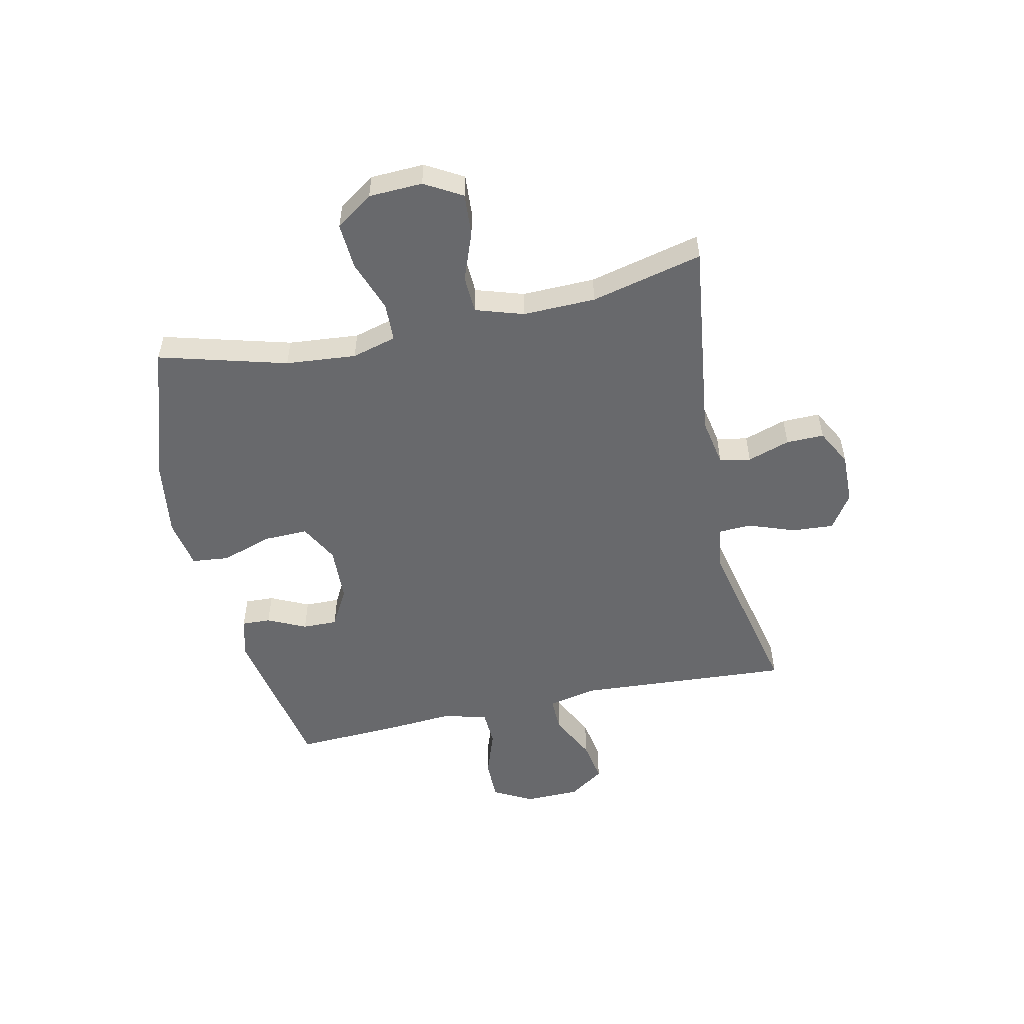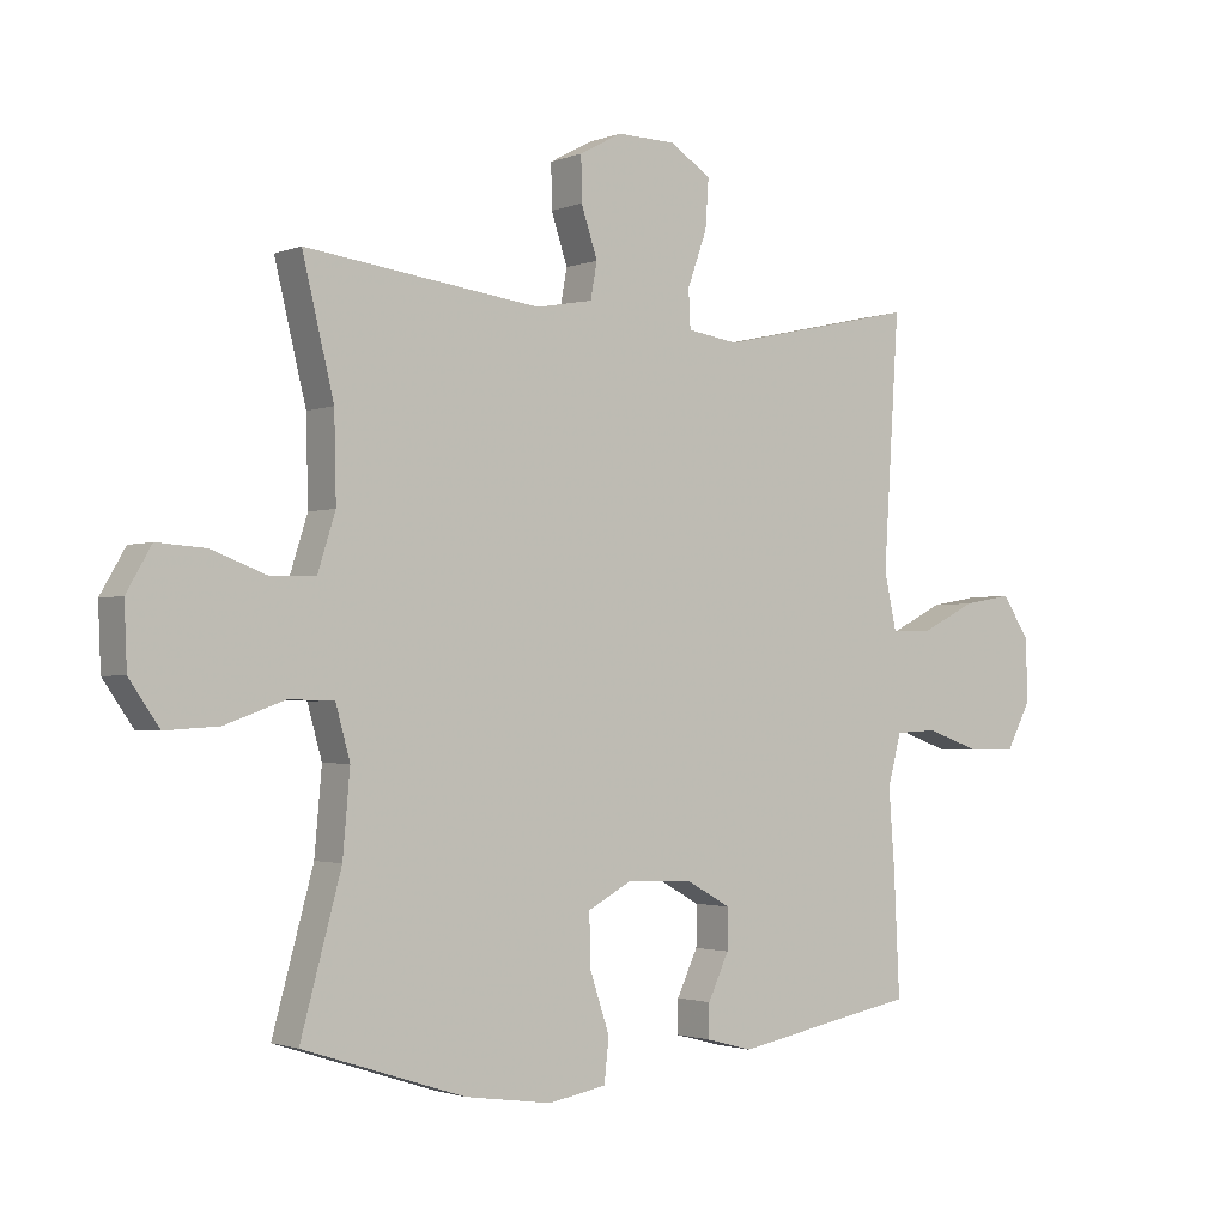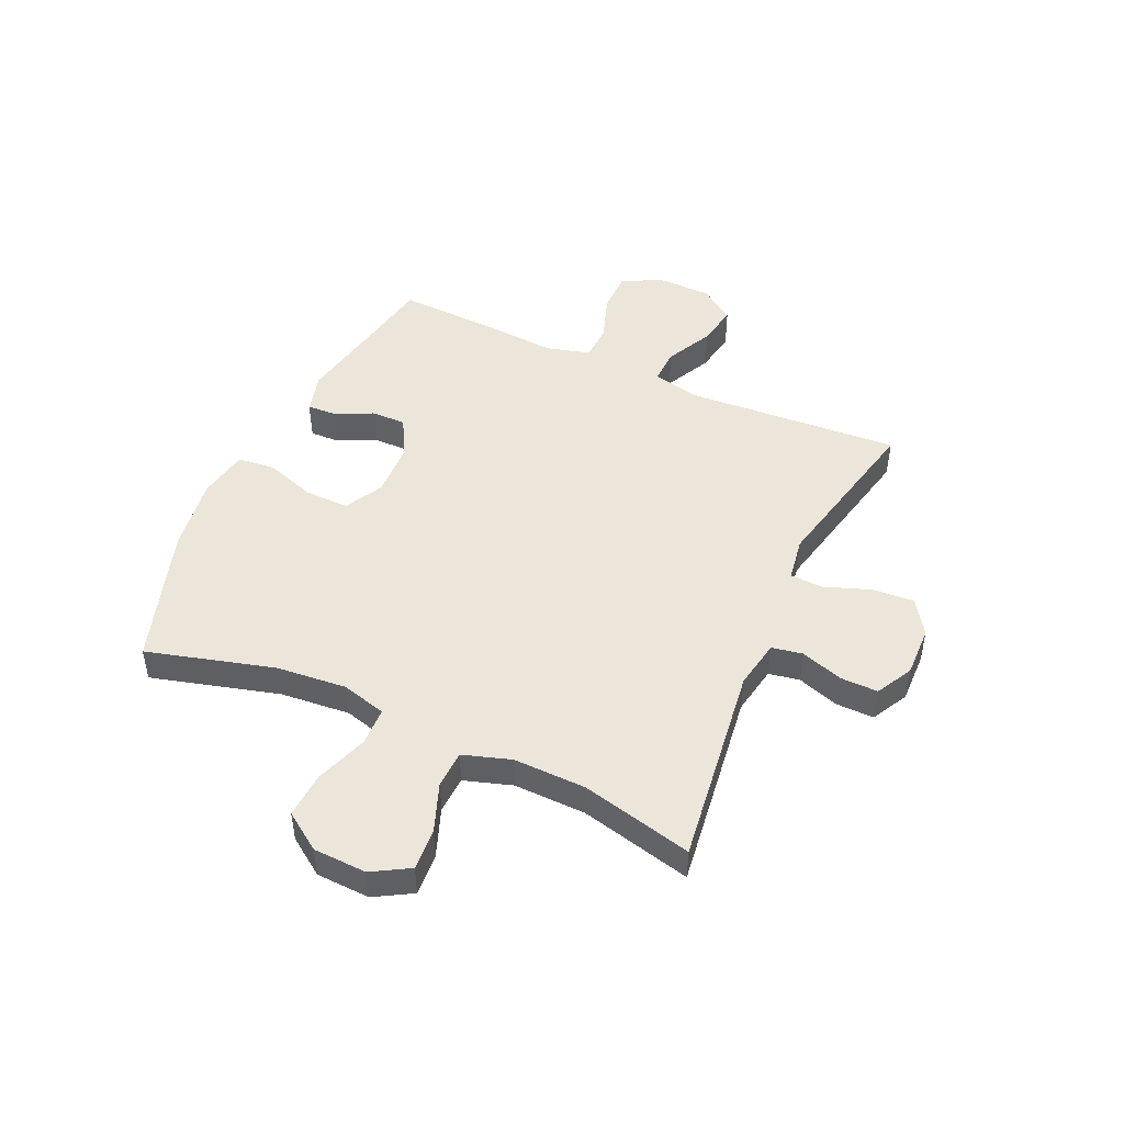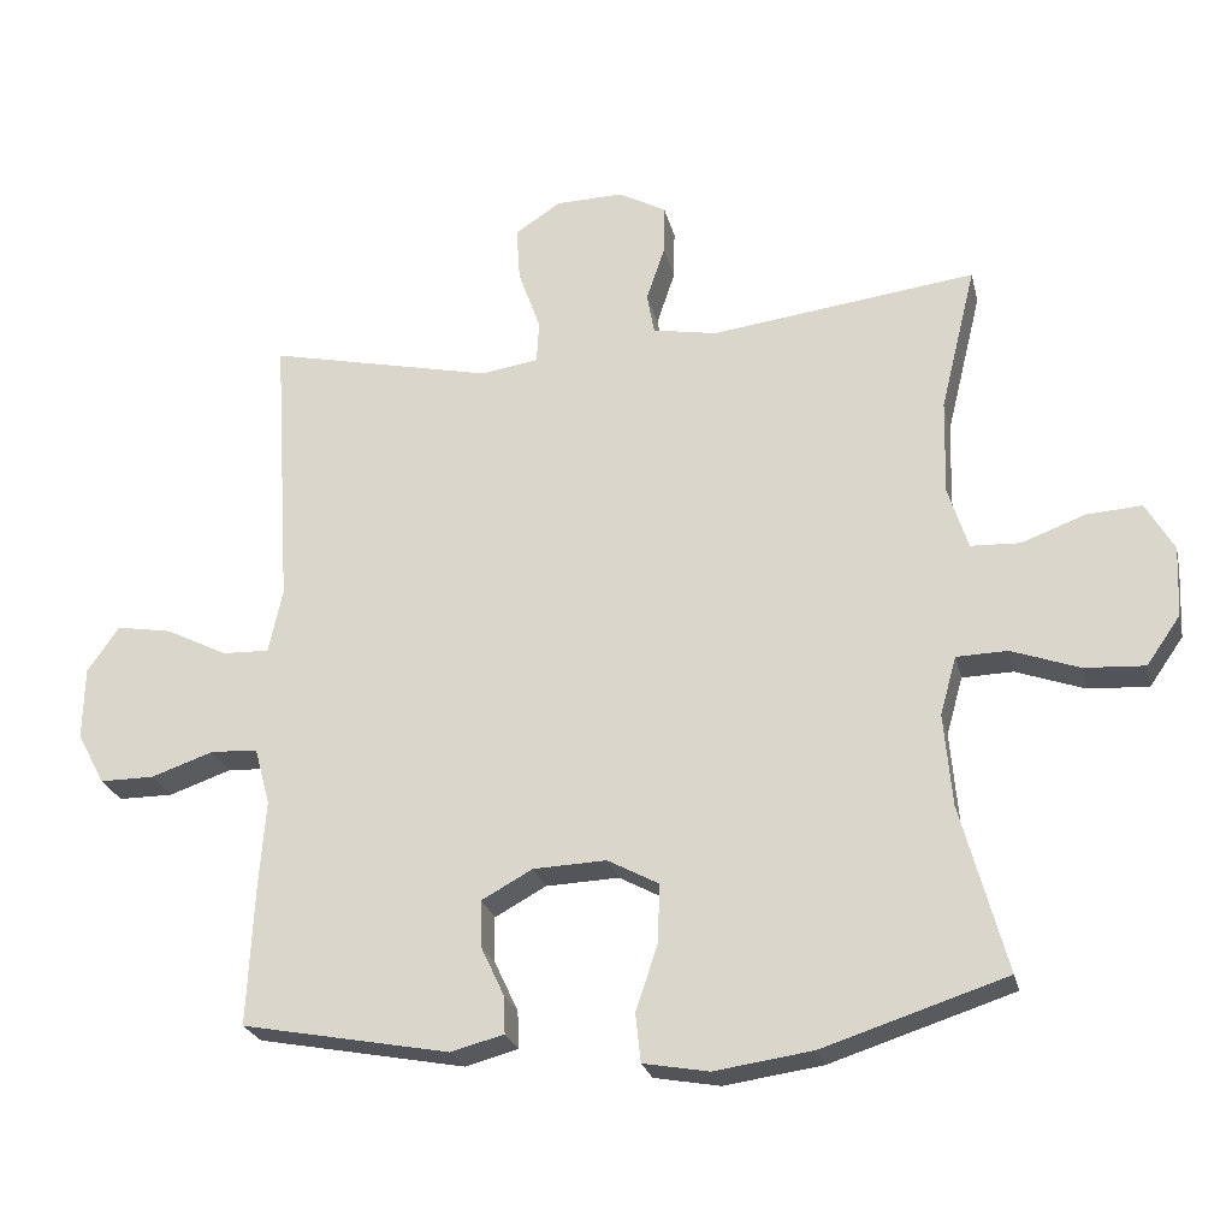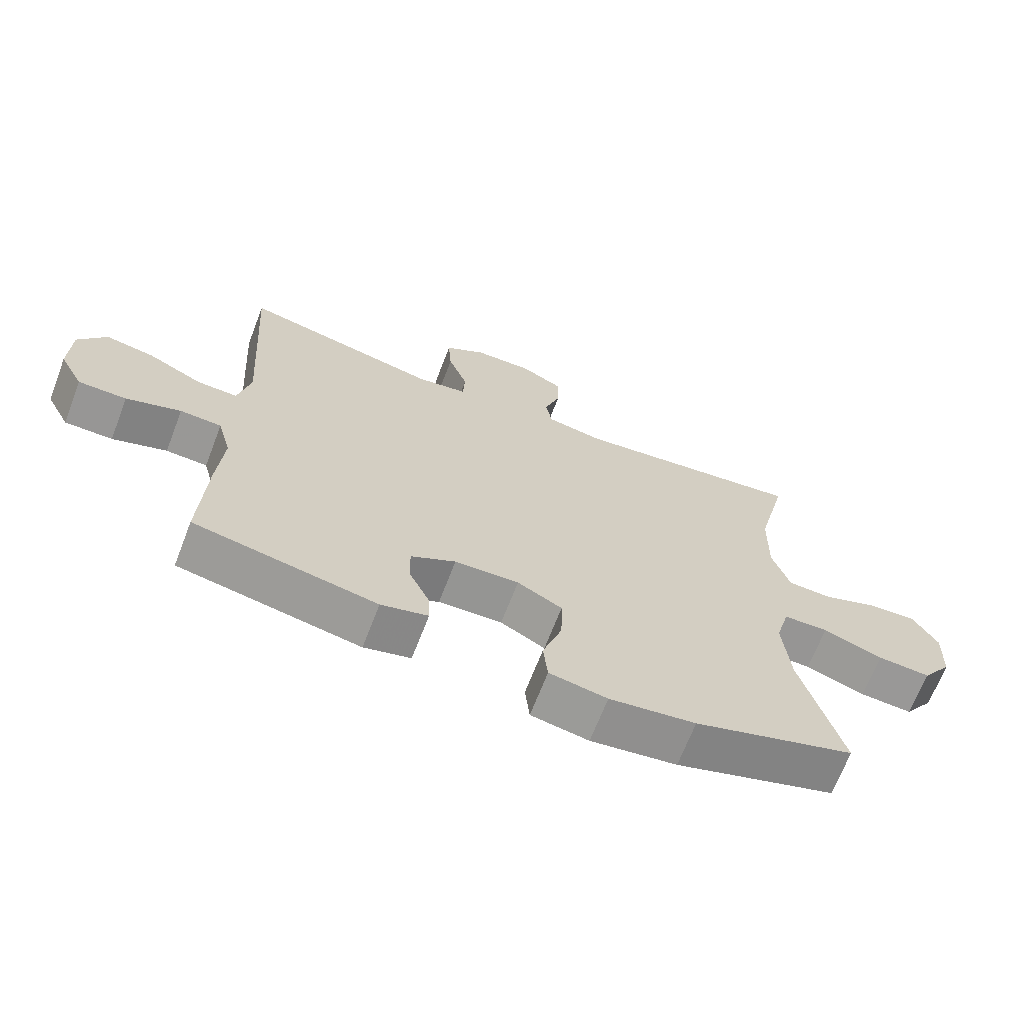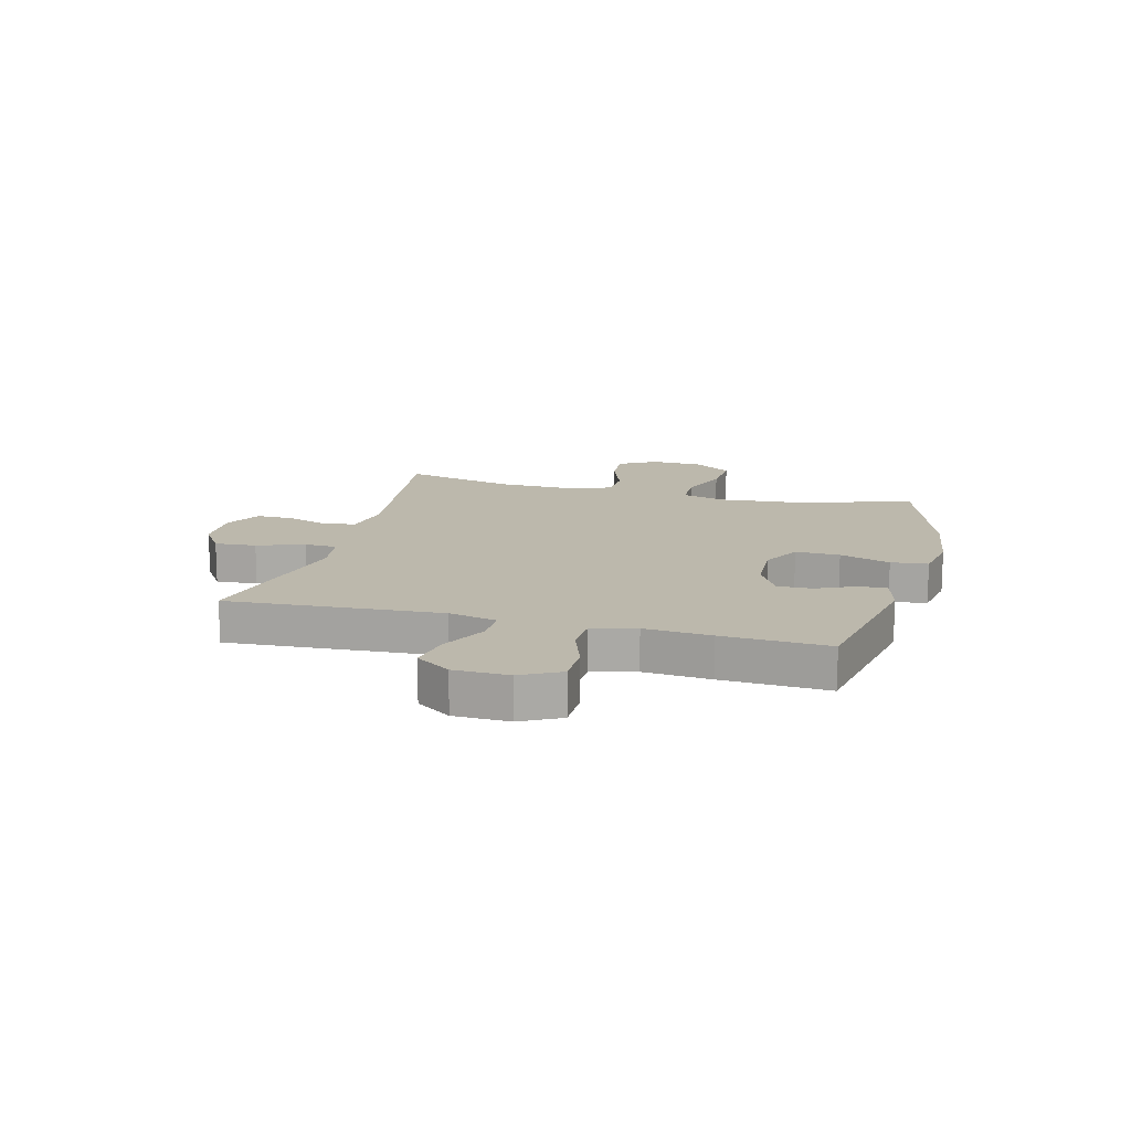
<metadata>
{"format":"obj","ext":"obj","renderer":"f3d","projection":"perspective","resolution":1024,"background":"white","views":[{"elev":-52.7,"azim":-77.8,"up":"+Y"},{"elev":-1.9,"azim":-36.4,"up":"+Z"},{"elev":47.5,"azim":-65.7,"up":"+Y"},{"elev":-24.5,"azim":-167.1,"up":"+Z"},{"elev":-67.9,"azim":158.9,"up":"+Z"},{"elev":14.6,"azim":104.8,"up":"+Y"}]}
</metadata>
<code>
v 0.5 0.07 0.5
v 0.476 0.07 0.12
v 0.495 0.07 0.033
v 0.558 0.07 0.035
v 0.642 0.07 0.077
v 0.717 0.07 0.09
v 0.76 0.07 0.028
v 0.762 0.07 -0.07
v 0.725 0.07 -0.14
v 0.651 0.07 -0.14
v 0.567 0.07 -0.111
v 0.503 0.07 -0.114
v 0.482 0.07 -0.192
v 0.491 0.07 -0.311
v 0.5 0.07 -0.5
v 0.219 0.07 -0.553
v 0.147 0.07 -0.534
v 0.149 0.07 -0.483
v 0.181 0.07 -0.415
v 0.182 0.07 -0.353
v 0.113 0.07 -0.315
v 0.014 0.07 -0.311
v -0.055 0.07 -0.348
v -0.053 0.07 -0.427
v -0.023 0.07 -0.517
v -0.03 0.07 -0.583
v -0.119 0.07 -0.599
v -0.252 0.07 -0.58
v -0.5 0.07 -0.5
v -0.438 0.07 -0.273
v -0.427 0.07 -0.148
v -0.449 0.07 -0.069
v -0.518 0.07 -0.067
v -0.61 0.07 -0.1
v -0.692 0.07 -0.105
v -0.738 0.07 -0.039
v -0.742 0.07 0.056
v -0.704 0.07 0.122
v -0.629 0.07 0.117
v -0.543 0.07 0.085
v -0.476 0.07 0.088
v -0.449 0.07 0.173
v -0.452 0.07 0.302
v -0.5 0.07 0.5
v -0.14 0.07 0.454
v -0.053 0.07 0.47
v -0.043 0.07 0.525
v -0.068 0.07 0.6
v -0.069 0.07 0.667
v -0.004 0.07 0.702
v 0.087 0.07 0.7
v 0.149 0.07 0.659
v 0.144 0.07 0.585
v 0.114 0.07 0.502
v 0.117 0.07 0.444
v 0.195 0.07 0.432
v 0.5 0 0.5
v 0.476 0 0.12
v 0.495 0 0.033
v 0.558 0 0.035
v 0.642 0 0.077
v 0.717 0 0.09
v 0.76 0 0.028
v 0.762 0 -0.07
v 0.725 0 -0.14
v 0.651 0 -0.14
v 0.567 0 -0.111
v 0.503 0 -0.114
v 0.482 0 -0.192
v 0.491 0 -0.311
v 0.5 0 -0.5
v 0.219 0 -0.553
v 0.147 0 -0.534
v 0.149 0 -0.483
v 0.181 0 -0.415
v 0.182 0 -0.353
v 0.113 0 -0.315
v 0.014 0 -0.311
v -0.055 0 -0.348
v -0.053 0 -0.427
v -0.023 0 -0.517
v -0.03 0 -0.583
v -0.119 0 -0.599
v -0.252 0 -0.58
v -0.5 0 -0.5
v -0.438 0 -0.273
v -0.427 0 -0.148
v -0.449 0 -0.069
v -0.518 0 -0.067
v -0.61 0 -0.1
v -0.692 0 -0.105
v -0.738 0 -0.039
v -0.742 0 0.056
v -0.704 0 0.122
v -0.629 0 0.117
v -0.543 0 0.085
v -0.476 0 0.088
v -0.449 0 0.173
v -0.452 0 0.302
v -0.5 0 0.5
v -0.14 0 0.454
v -0.053 0 0.47
v -0.043 0 0.525
v -0.068 0 0.6
v -0.069 0 0.667
v -0.004 0 0.702
v 0.087 0 0.7
v 0.149 0 0.659
v 0.144 0 0.585
v 0.114 0 0.502
v 0.117 0 0.444
v 0.195 0 0.432
f 52 53 54
f 51 52 54
f 50 51 54
f 49 50 54
f 48 49 54
f 47 48 54
f 46 47 54 55
f 45 46 55 56
f 43 44 45
f 42 43 45 56
f 38 39 40
f 37 38 40
f 36 37 40
f 35 36 40
f 34 35 40
f 33 34 40
f 32 33 40 41
f 56 1 2
f 42 56 2
f 41 42 2
f 32 41 2
f 31 32 2
f 28 29 30
f 27 28 30
f 26 27 30
f 25 26 30
f 24 25 30
f 17 18 19
f 16 17 19
f 15 16 19
f 14 15 19
f 13 14 19
f 12 13 19 20
f 9 10 11
f 8 9 11
f 7 8 11
f 6 7 11
f 5 6 11
f 4 5 11
f 3 4 11 12
f 12 20 21
f 3 12 21
f 2 3 21
f 23 24 30 31
f 22 23 31 2
f 2 21 22
f 110 109 108
f 110 108 107
f 110 107 106
f 110 106 105
f 110 105 104
f 110 104 103
f 111 110 103 102
f 112 111 102 101
f 101 100 99
f 112 101 99 98
f 96 95 94
f 96 94 93
f 96 93 92
f 96 92 91
f 96 91 90
f 96 90 89
f 97 96 89 88
f 58 57 112
f 58 112 98
f 58 98 97
f 58 97 88
f 58 88 87
f 86 85 84
f 86 84 83
f 86 83 82
f 86 82 81
f 86 81 80
f 75 74 73
f 75 73 72
f 75 72 71
f 75 71 70
f 75 70 69
f 76 75 69 68
f 67 66 65
f 67 65 64
f 67 64 63
f 67 63 62
f 67 62 61
f 67 61 60
f 68 67 60 59
f 77 76 68
f 77 68 59
f 77 59 58
f 87 86 80 79
f 58 87 79 78
f 78 77 58
f 1 57 58 2
f 2 58 59 3
f 3 59 60 4
f 4 60 61 5
f 5 61 62 6
f 6 62 63 7
f 7 63 64 8
f 8 64 65 9
f 9 65 66 10
f 10 66 67 11
f 11 67 68 12
f 12 68 69 13
f 13 69 70 14
f 14 70 71 15
f 15 71 72 16
f 16 72 73 17
f 17 73 74 18
f 18 74 75 19
f 19 75 76 20
f 20 76 77 21
f 21 77 78 22
f 22 78 79 23
f 23 79 80 24
f 24 80 81 25
f 25 81 82 26
f 26 82 83 27
f 27 83 84 28
f 28 84 85 29
f 29 85 86 30
f 30 86 87 31
f 31 87 88 32
f 32 88 89 33
f 33 89 90 34
f 34 90 91 35
f 35 91 92 36
f 36 92 93 37
f 37 93 94 38
f 38 94 95 39
f 39 95 96 40
f 40 96 97 41
f 41 97 98 42
f 42 98 99 43
f 43 99 100 44
f 44 100 101 45
f 45 101 102 46
f 46 102 103 47
f 47 103 104 48
f 48 104 105 49
f 49 105 106 50
f 50 106 107 51
f 51 107 108 52
f 52 108 109 53
f 53 109 110 54
f 54 110 111 55
f 55 111 112 56
f 56 112 57 1

</code>
